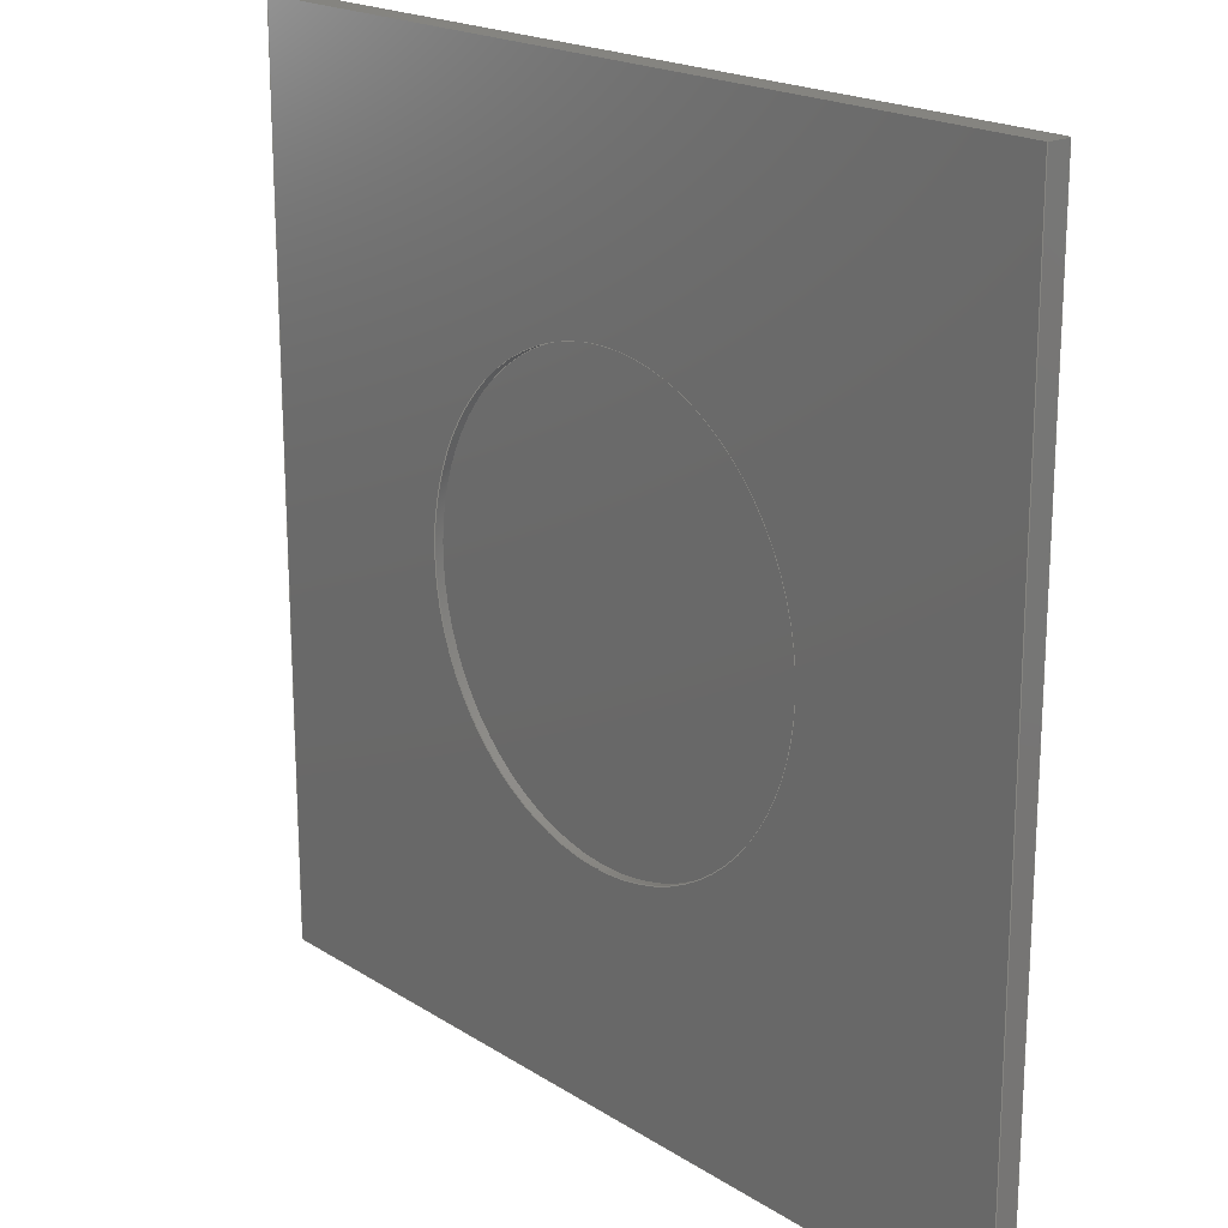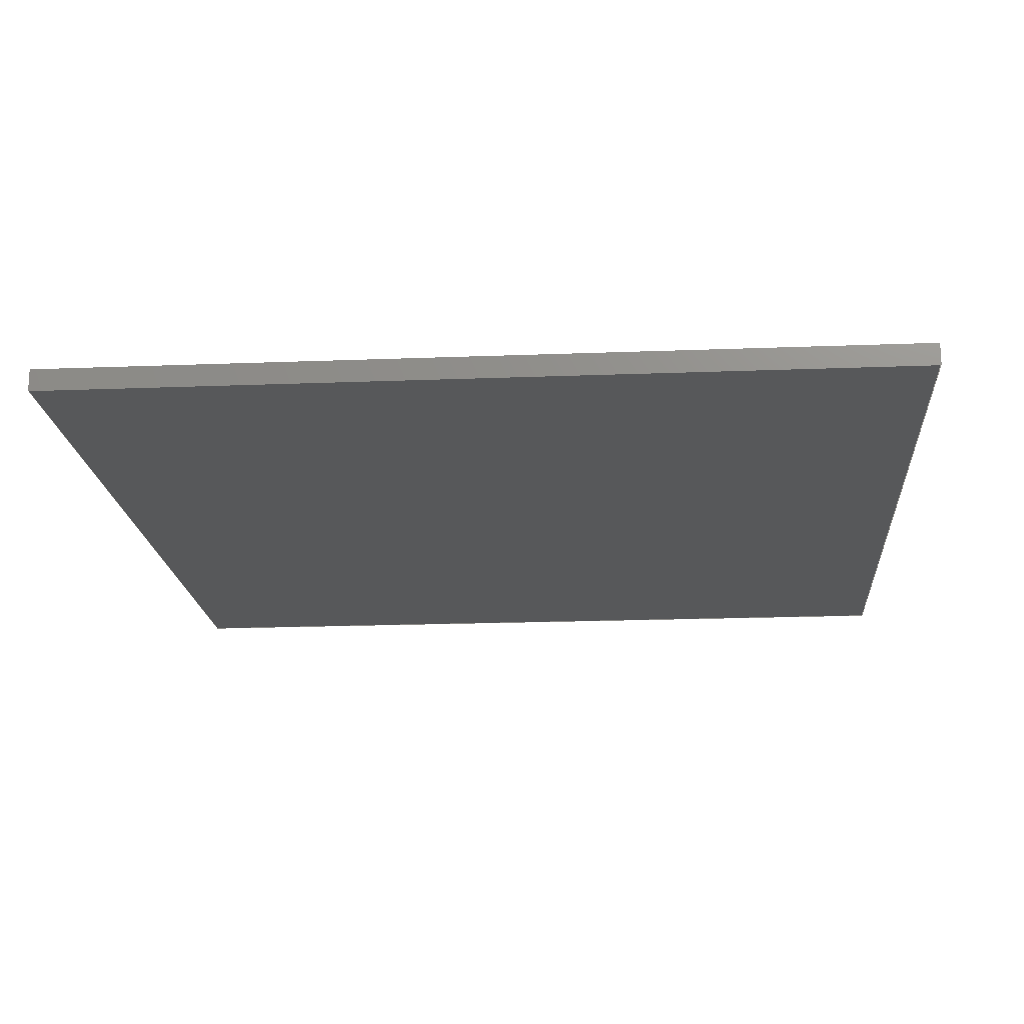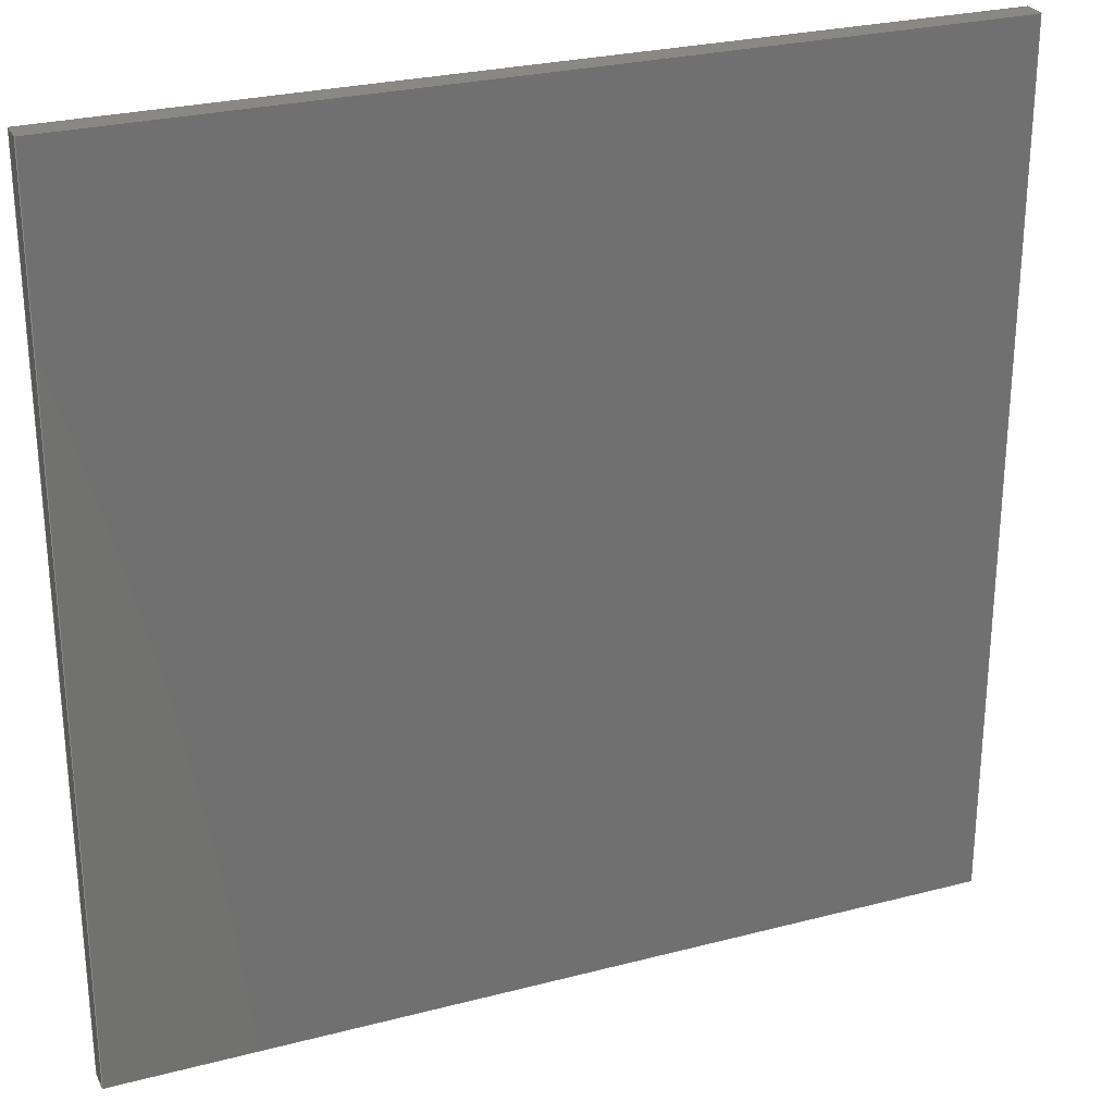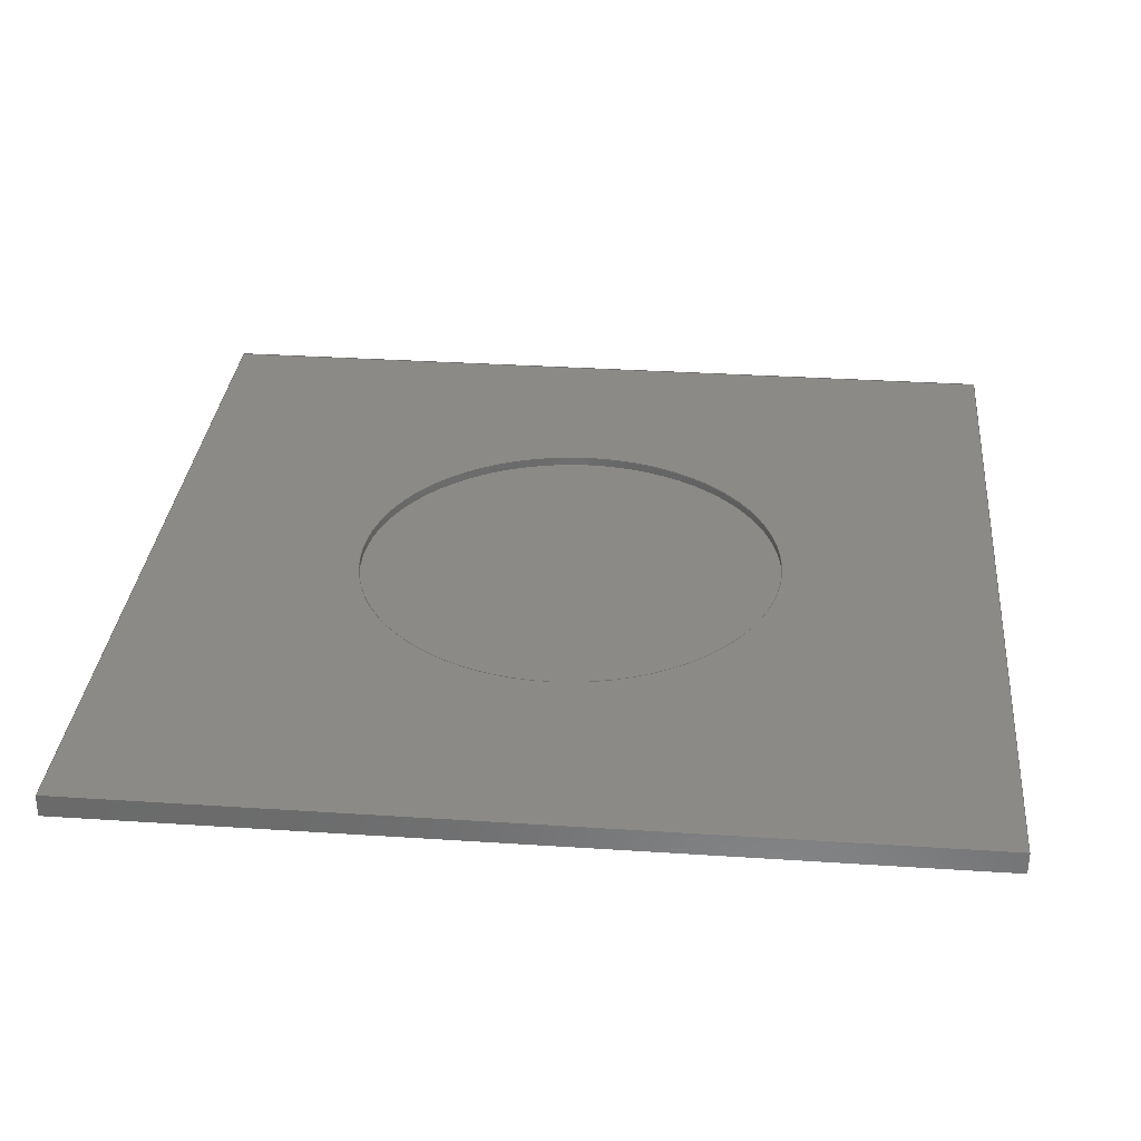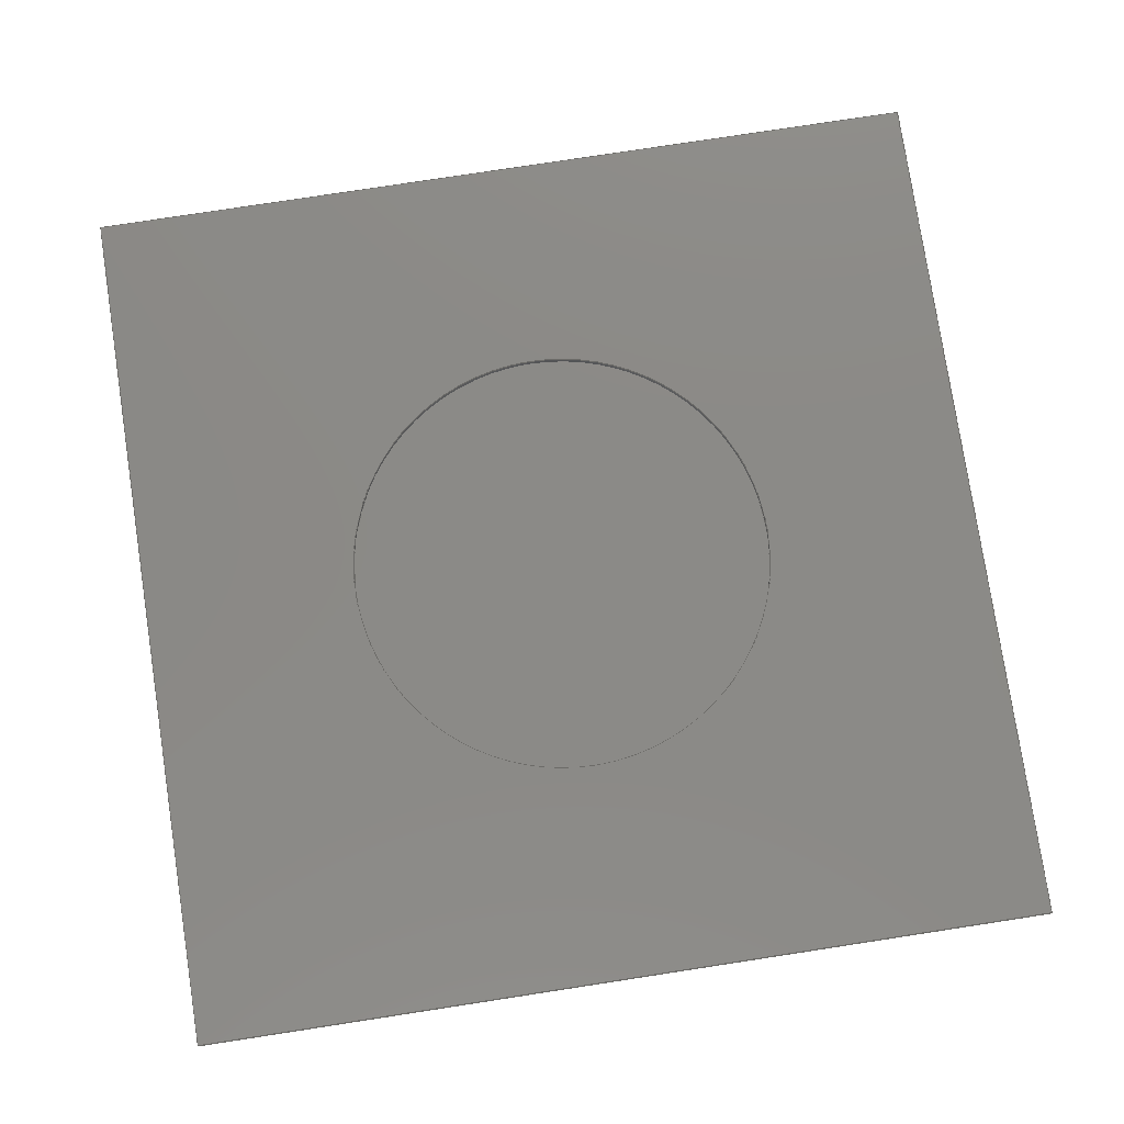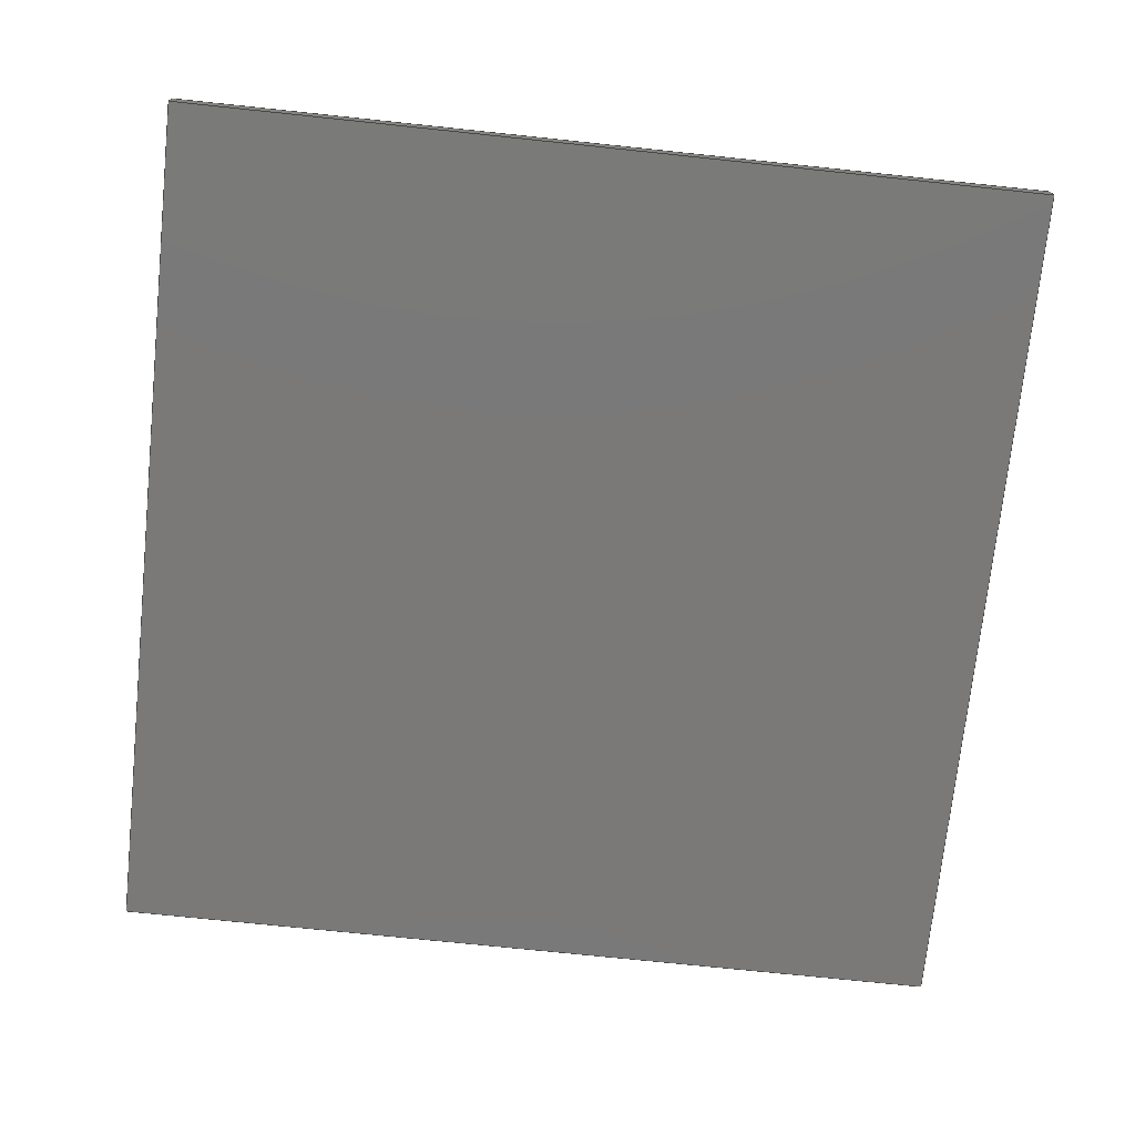
<metadata>
{"format":"iges","ext":"igs","renderer":"f3d","projection":"perspective","resolution":1024,"background":"white","views":[{"elev":19.4,"azim":-130.3,"up":"+Z"},{"elev":-18.5,"azim":4.3,"up":"+Y"},{"elev":26.9,"azim":-22.1,"up":"+Z"},{"elev":32.1,"azim":5.3,"up":"+Y"},{"elev":78.7,"azim":171.3,"up":"+Y"},{"elev":-72.5,"azim":84.0,"up":"+Y"}]}
</metadata>
<code>

,,16HPTFE Box Test v2,16HPTFE Box Test_v2,7Hunknown,7Hunknown,32,38,7,
99,15,,1,1,4HINCH,1,0.08,15H2.023e+07,0.0003937,
1e+04,7Hunknown,7Hunknown,11,0,15H2.023e+07;
     186       1                                                00000000
     186             -95       1       0                               0
     514       2                                                00010000
     514                       1       1                               0
     510       3                                                00010000
     510             -95       1       1                               0
     510       4                                                00010000
     510             -95       1       1                               0
     510       5                                                00010000
     510             -95       1       1                               0
     510       6                                                00010000
     510             -95       1       1                               0
     510       7                                                00010000
     510             -95       1       1                               0
     510       8                                                00010000
     510             -95       1       1                               0
     510       9                                                00010000
     510             -95       1       1                               0
     510      10                                                00010000
     510             -95       1       1                               0
     508      11                                                00010000
     508                       2       1                               0
     508      13                                                00010000
     508                       1       1                               0
     508      14                                                00010000
     508                       1       1                               0
     508      15                                                00010000
     508                       1       1                               0
     508      16                                                00010000
     508                       1       1                               0
     508      17                                                00010000
     508                       1       1                               0
     508      18                                                00010000
     508                       1       1                               0
     508      19                                                00010000
     508                       1       1                               0
     508      20                                                00010000
     508                       1       1                               0
     126      21                                                00010000
     126       0               6       0                               0
     126      27                                                00010000
     126       0               7       0                               0
     126      34                                                00010000
     126       0               4       0                               0
     126      38                                                00010000
     126       0               8       0                               0
     126      46                                                00010000
     126       0               7       0                               0
     126      53                                                00010000
     126       0               3       0                               0
     126      56                                                00010000
     126       0               3       0                               0
     126      59                                                00010000
     126       0               3       0                               0
     126      62                                                00010000
     126       0               3       0                               0
     126      65                                                00010000
     126       0               3       0                               0
     126      68                                                00010000
     126       0               3       0                               0
     126      71                                                00010000
     126       0               3       0                               0
     126      74                                                00010000
     126       0               3       0                               0
     126      77                                                00010000
     126       0               3       0                               0
     126      80                                                00010000
     126       0               3       0                               0
     126      83                                                00010000
     126       0               3       0                               0
     126      86                                                00010000
     126       0               3       0                               0
     128      89                                                00010000
     128       0     -95      19       0                               0
     128     108                                                00010000
     128       0     -95       6       0                               0
     128     114                                                00010000
     128       0     -95       6       0                               0
     128     120                                                00010000
     128       0     -95       5       0                               0
     128     125                                                00010000
     128       0     -95       6       0                               0
     128     131                                                00010000
     128       0     -95       6       0                               0
     128     137                                                00010000
     128       0     -95       6       0                               0
     128     143                                                00010000
     128       0     -95       6       0                               0
     502     149                                                00010000
     502                       7       1                               0
     504     156                                                00010001
     504                       4       1                               0
     406     160                                                00000000
     406                       1      15                               0
     314     161                                                00000200
     314                       2       0                               0
     314     163                                                00000200
     314                       2       0                               0
186,3,1,0,0,1,93;                                                      1
514,8,5,1,7,1,9,1,11,1,13,1,15,1,17,1,19,1;                            3
510,73,1,1,21;                                                         5
510,75,1,1,23;                                                         7
510,77,2,1,25,27;                                                      9
510,79,1,1,29;                                                        11
510,81,1,1,31;                                                        13
510,83,1,1,33;                                                        15
510,85,1,1,35;                                                        17
510,87,1,1,37;                                                        19
508,6,0,91,1,0,0,0,91,2,0,0,0,91,3,1,0,0,91,4,1,0,0,91,5,1,0,0,       21
91,3,0,0;                                                             21
508,2,0,91,5,0,0,0,91,4,0,0;                                          23
508,4,0,91,6,1,0,0,91,7,1,0,0,91,8,1,0,0,91,9,1,0;                    25
508,2,0,91,1,1,0,0,91,2,1,0;                                          27
508,4,0,91,10,1,0,0,91,11,1,0,0,91,12,1,0,0,91,13,1,0;                29
508,4,0,91,14,1,0,0,91,11,0,0,0,91,15,0,0,0,91,9,0,0;                 31
508,4,0,91,16,1,0,0,91,12,0,0,0,91,14,0,0,0,91,8,0,0;                 33
508,4,0,91,17,1,0,0,91,13,0,0,0,91,16,0,0,0,91,7,0,0;                 35
508,4,0,91,15,1,0,0,91,10,0,0,0,91,17,0,0,0,91,6,0,0;                 37
126,4,2,0,0,0,0,0,0,0,1.571,1.571,             39
3.142,3.142,3.142,1,                39
0.7071,1,0.7071,1,4,0.2,       39
-2,2,0.2,-2,2,0.2,-4,                39
2,0.2,-6,4,0.2,-6,0,                 39
3.142,0,0,0;                                            39
126,4,2,0,0,0,0,3.142,3.142,                    41
3.142,4.712,4.712,                   41
6.283,6.283,6.283,1,                41
0.7071,1,0.7071,1,4,0.2,       41
-6,6,0.2,-6,6,0.2,-4,                41
6,0.2,-2,4,0.2,-2,                    41
3.142,6.283,0,0,0;                           41
126,1,1,0,0,1,0,-0.01969,-0.01969,              43
0.01969,0.01969,1,1,4,         43
0.2,-6,4,0.1213,-6,                       43
-0.01969,0.01969,0,0,0;                      43
126,4,2,0,0,0,0,3.142,3.142,                    45
3.142,4.712,4.712,                   45
6.283,6.283,6.283,1,                45
0.7071,1,0.7071,1,4,           45
0.1213,-6,6,0.1213,-6,         45
6,0.1213,-4,6,              45
0.1213,-2,4,0.1213,-2,         45
3.142,6.283,0,0,0;                           45
126,4,2,0,0,0,0,0,0,0,1.571,1.571,             47
3.142,3.142,3.142,1,                47
0.7071,1,0.7071,1,4,           47
0.1213,-2,2,0.1213,-2,         47
2,0.1213,-4,2,              47
0.1213,-6,4,0.1213,-6,0,      47
3.142,0,0,0;                                            47
126,1,1,0,0,1,0,-10.16,-10.16,10.16,10.16,1,1,                      49
8,0.2,-8,1.636D-12,0.2,-8,-10.16,         49
10.16,0,0,0;                                                       49
126,1,1,0,0,1,0,-10.16,-10.16,10.16,10.16,1,1,                      51
1.636D-12,0.2,-8,1.636D-12,0.2,0,-10.16,      51
10.16,0,0,0;                                                       51
126,1,1,0,0,1,0,-10.16,-10.16,10.16,10.16,1,1,                      53
1.636D-12,0.2,0,8,0.2,0,-10.16,           53
10.16,0,0,0;                                                       53
126,1,1,0,0,1,0,-10.16,-10.16,10.16,10.16,1,1,                      55
8,0.2,0,8,0.2,-8,-10.16,10.16,        55
0,0,0;                                                             55
126,1,1,0,0,1,0,-10.16,-10.16,10.16,10.16,1,1,                      57
1.636D-12,0,-8,8,0,-8,-10.16,           57
10.16,0,0,0;                                                       57
126,1,1,0,0,1,0,-10.16,-10.16,10.16,10.16,1,1,                      59
8,0,-8,8,0,0,-10.16,10.16,0,       59
0,0;                                                                59
126,1,1,0,0,1,0,-10.16,-10.16,10.16,10.16,1,1,                      61
8,0,0,1.636D-12,0,0,-10.16,10.16,       61
0,0,0;                                                             61
126,1,1,0,0,1,0,-10.16,-10.16,10.16,10.16,1,1,                      63
1.636D-12,0,0,1.636D-12,0,-8,-10.16,        63
10.16,0,0,0;                                                       63
126,1,1,0,0,1,0,-0.254,-0.254,0.254,0.254,1,1,                      65
8,0.2,0,8,0,0,-0.254,0.254,0,       65
0,0;                                                                65
126,1,1,0,0,1,0,-0.254,-0.254,0.254,0.254,1,1,                      67
8,0.2,-8,8,0,-8,-0.254,0.254,        67
0,0,0;                                                             67
126,1,1,0,0,1,0,-0.254,-0.254,0.254,0.254,1,1,                      69
1.636D-12,0.2,0,1.636D-12,0,0,-0.254,        69
0.254,0,0,0;                                                       69
126,1,1,0,0,1,0,-0.254,-0.254,0.254,0.254,1,1,                      71
1.636D-12,0.2,-8,1.636D-12,0,-8,-0.254,      71
0.254,0,0,0;                                                       71
128,1,8,1,2,0,1,0,0,1,-0.01969,-0.01969,        73
0.01969,0.01969,-3.142,              73
-3.142,-3.142,-1.571,                 73
-1.571,0,0,1.571,1.571,               73
3.142,3.142,3.142,1,1,             73
0.7071,0.7071,1,1,0.7071,          73
0.7071,1,1,0.7071,0.7071,1,       73
1,0.7071,0.7071,1,1,4,        73
0.2,-6,4,0.1213,-6,6,      73
0.2,-6,6,0.1213,-6,6,      73
0.2,-4,6,0.1213,-4,6,      73
0.2,-2,6,0.1213,-2,4,      73
0.2,-2,4,0.1213,-2,2,      73
0.2,-2,2,0.1213,-2,2,      73
0.2,-4,2,0.1213,-4,2,      73
0.2,-6,2,0.1213,-6,4,      73
0.2,-6,4,0.1213,-6,                       73
-0.01969,0.01969,-3.142,             73
3.142;                                                     73
128,1,1,1,1,0,0,1,0,0,-5.081,-5.081,5.081,5.081,-5.081,-5.081,        75
5.081,5.081,1,1,1,1,6,0.1213,           75
-2,6,0.1213,                  75
-6,2,0.1213,                  75
-2,2,0.1213,                  75
-6,-5.081,5.081,-5.081,5.081;                           75
128,1,1,1,1,0,0,1,0,0,-10.16,-10.16,10.16,10.16,-10.16,          77
-10.16,10.16,10.16,1,1,1,1,8,0.2,               77
0.0003937,8,0.2,-8,           77
-0.0003937,0.2,0.0003937,                        77
-0.0003937,0.2,-8,-10.16,10.16,            77
-10.16,10.16;                                                       77
128,1,1,1,1,0,0,1,0,0,-10.16,-10.16,10.16,10.16,-10.16,          79
-10.16,10.16,10.16,1,1,1,1,8,0,                79
-8,8,0,0.0003937,            79
-0.0003937,0,-8,-0.0003937,       79
0,0.0003937,-10.16,10.16,-10.16,10.16;                79
128,1,1,1,1,0,0,1,0,0,-0.255,-0.255,0.255,0.255,-10.16,-10.16,      81
10.16,10.16,1,1,1,1,8,0.2004,         81
0.0003937,8,-0.0003937,          81
0.0003937,8,0.2004,              81
-8,8,-0.0003937,              81
-8,-0.255,0.255,-10.16,10.16;                         81
128,1,1,1,1,0,0,1,0,0,-0.255,-0.255,0.255,0.255,-10.16,-10.16,      83
10.16,10.16,1,1,1,1,8,                           83
-0.0003937,0,8,0.2004,0,       83
-0.0003937,-0.0003937,0,                       83
-0.0003937,0.2004,0,-0.255,0.255,-10.16,       83
10.16;                                                               83
128,1,1,1,1,0,0,1,0,0,-0.255,-0.255,0.255,0.255,-10.16,-10.16,      85
10.16,10.16,1,1,1,1,1.636D-12,                       85
-0.0003937,0.0003937,1.636D-12,      85
0.2004,0.0003937,1.636D-12,          85
-0.0003937,-8,1.636D-12,          85
0.2004,-8,-0.255,0.255,-10.16,10.16;       85
128,1,1,1,1,0,0,1,0,0,-0.255,-0.255,0.255,0.255,-10.16,-10.16,      87
10.16,10.16,1,1,1,1,8,0.2004,         87
-8,8,-0.0003937,-8,                       87
-0.0003937,0.2004,-8,                          87
-0.0003937,-0.0003937,-8,-0.255,0.255,          87
-10.16,10.16;                                                       87
502,12,4,0.2,-2,4,0.2,-6,             89
4,0.1213,-6,4,              89
0.1213,-2,8,0.2,-8,                       89
1.636D-12,0.2,-8,1.636D-12,0.2,0,             89
8,0.2,0,1.636D-12,0,-8,                  89
8,0,-8,8,0,0,                       89
1.636D-12,0,0;                                           89
504,17,39,89,1,89,2,41,89,2,89,1,43,89,2,89,3,45,89,3,89,4,47,        91
89,4,89,3,49,89,5,89,6,51,89,6,89,7,53,89,7,89,8,55,89,8,89,5,        91
57,89,9,89,10,59,89,10,89,11,61,89,11,89,12,63,89,12,89,9,65,89,      91
8,89,11,67,89,5,89,10,69,89,7,89,12,71,89,6,89,9;                     91
406,1,5HBody1;                                                        93
314,97.25,96.86,92.94,17HNylon       95
6-6 (White);                                                          95
314,62.75,62.75,62.75,13HSteel       97
- Satin;                                                              97
S      1G      3D     98P    164
</code>
